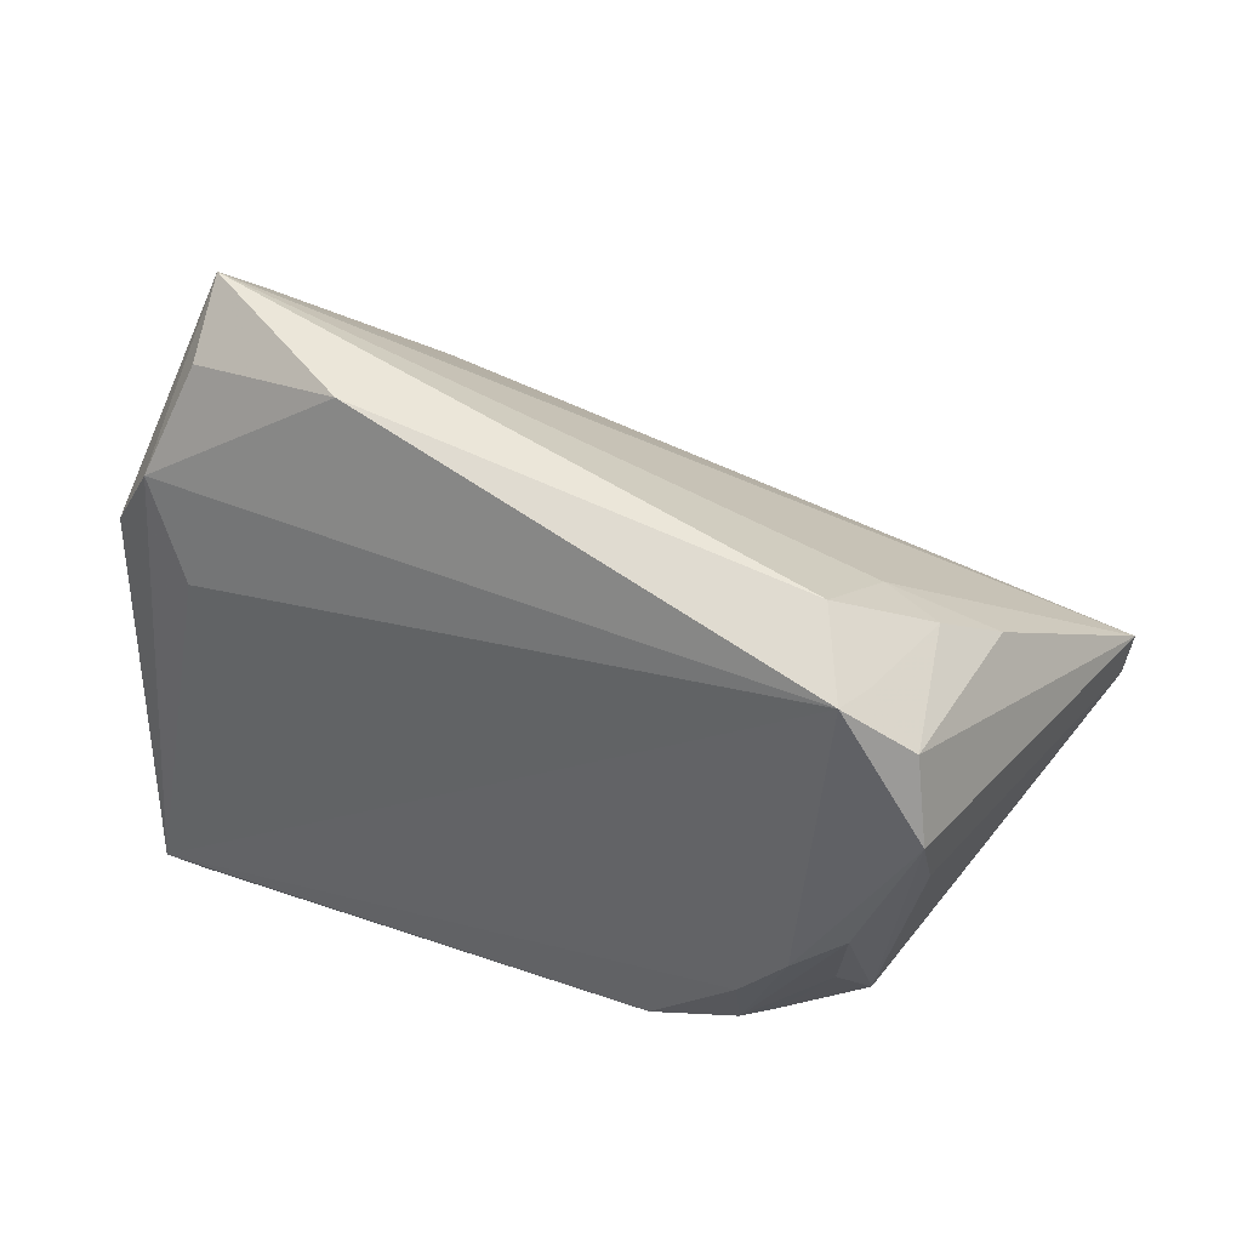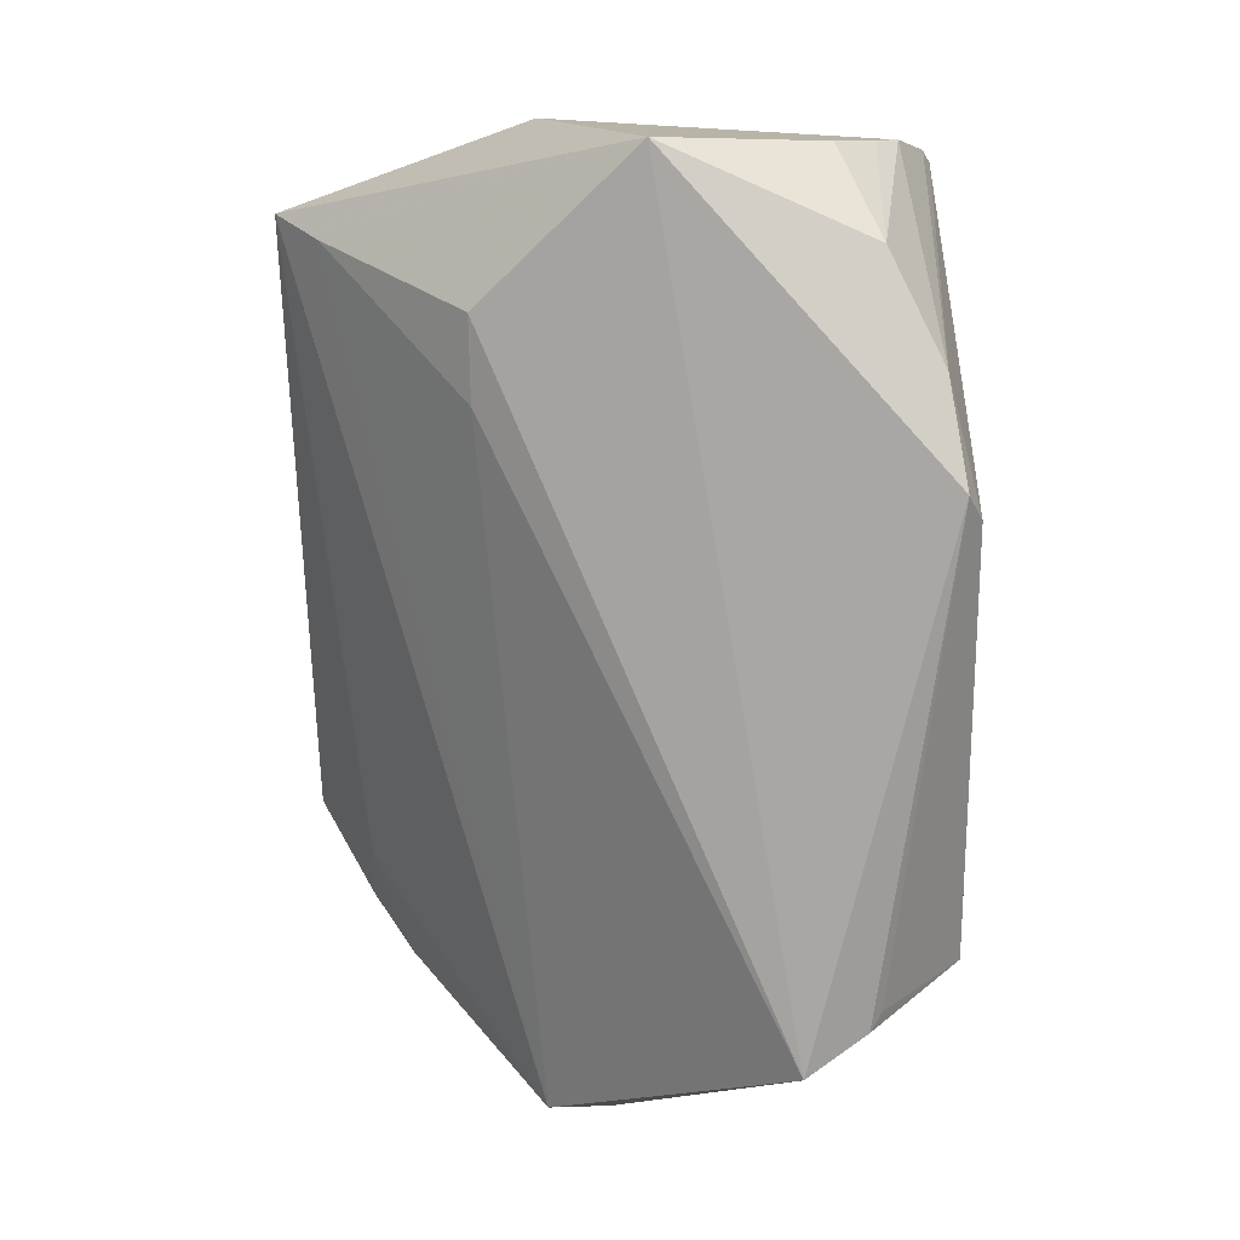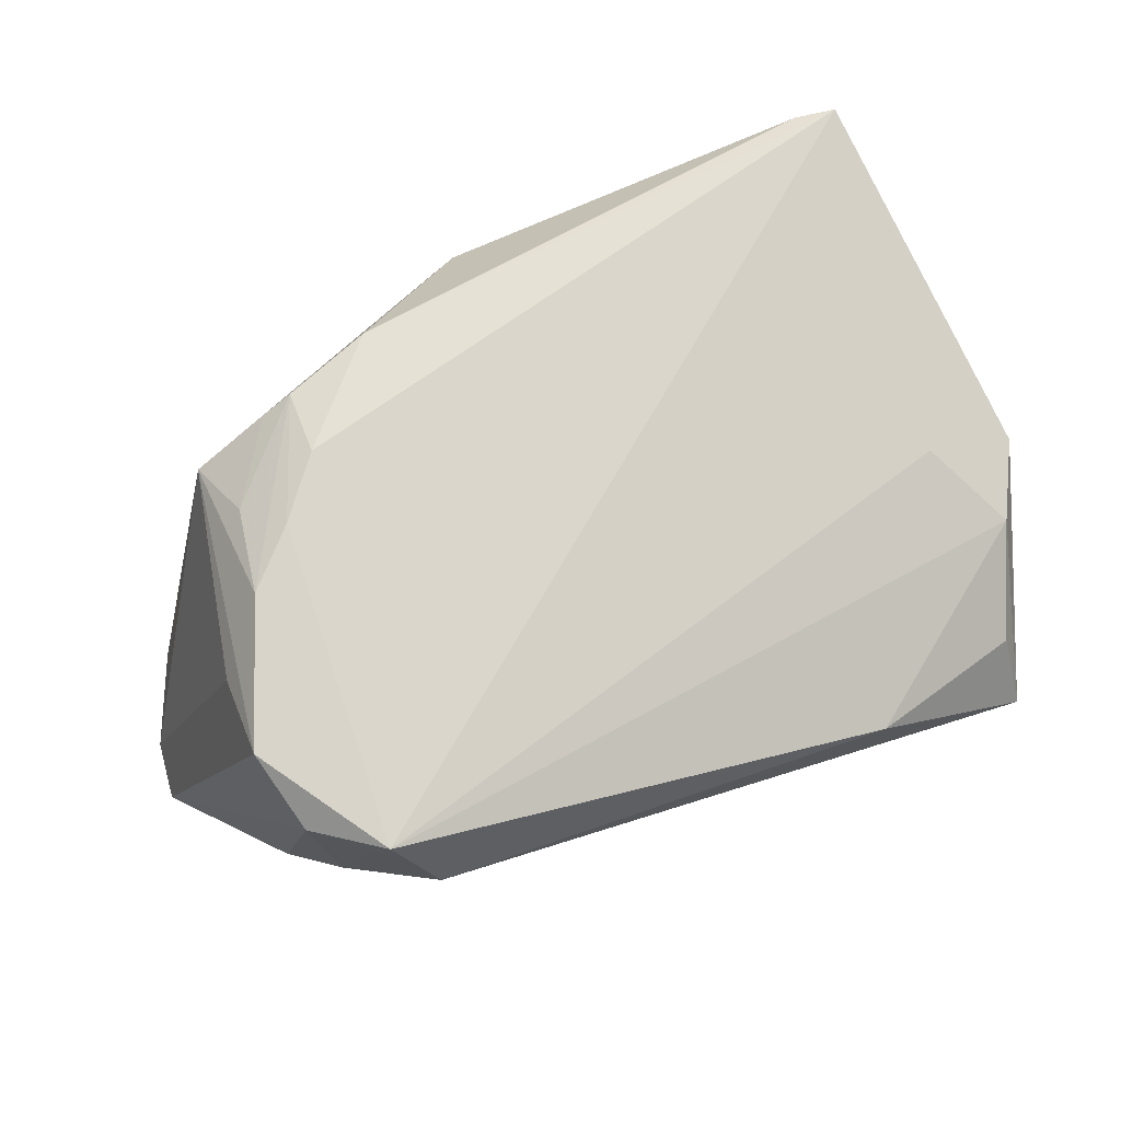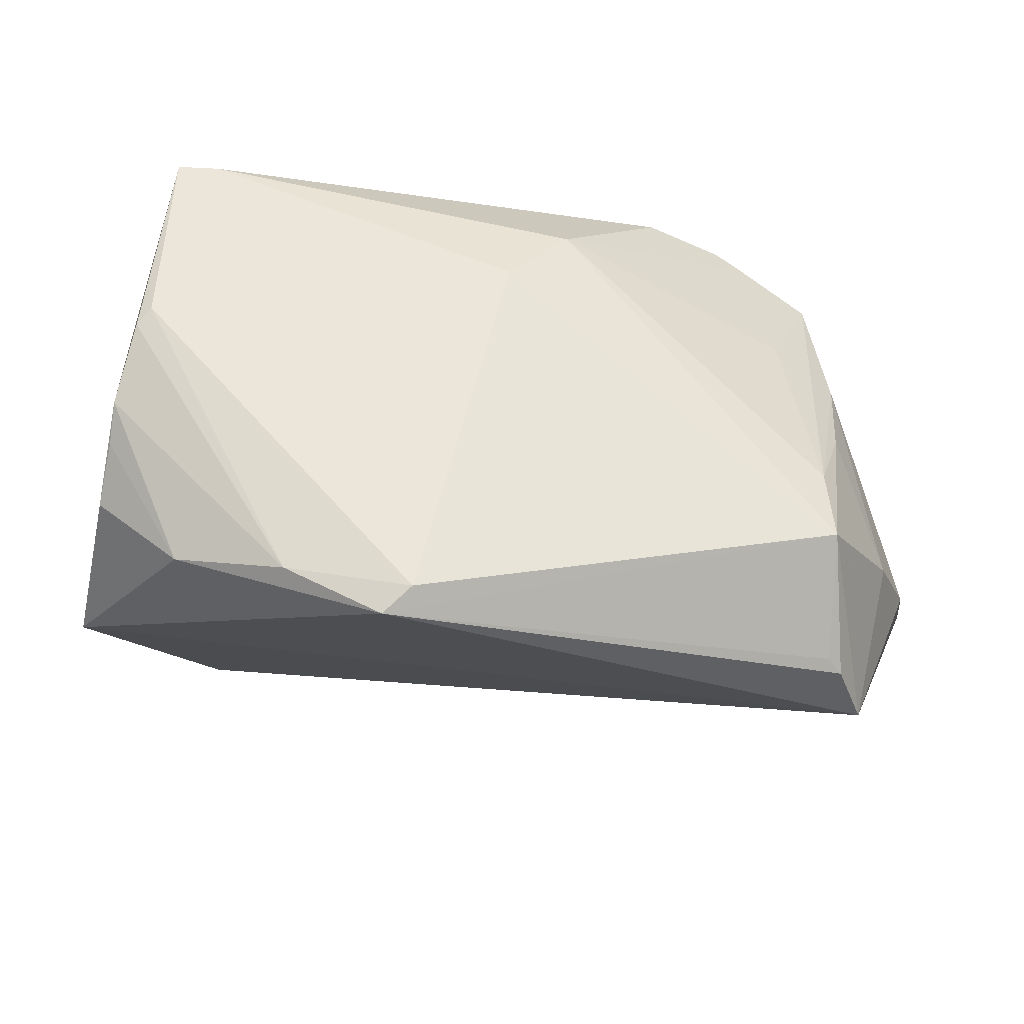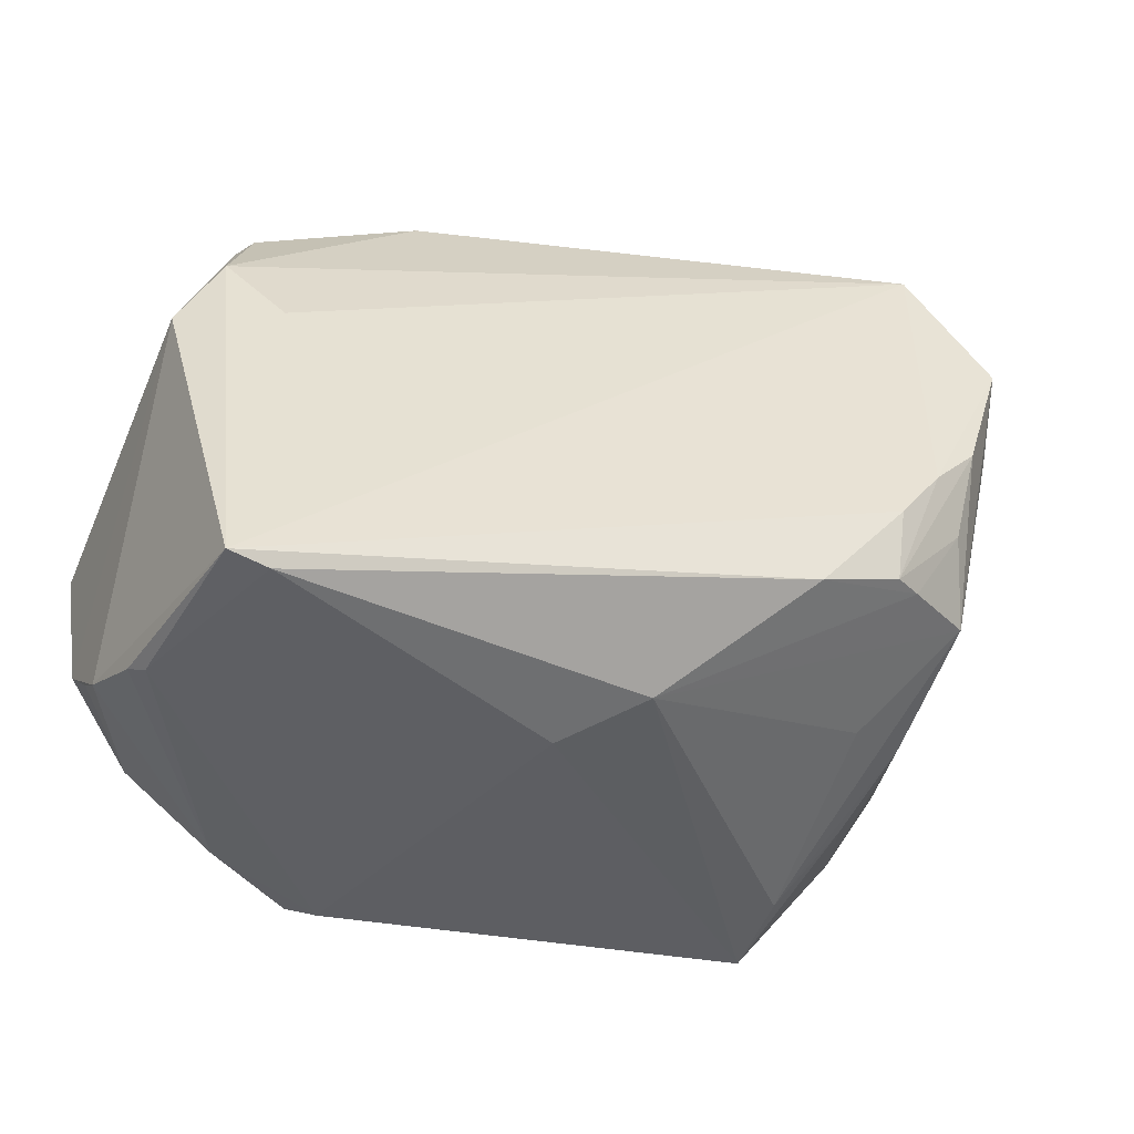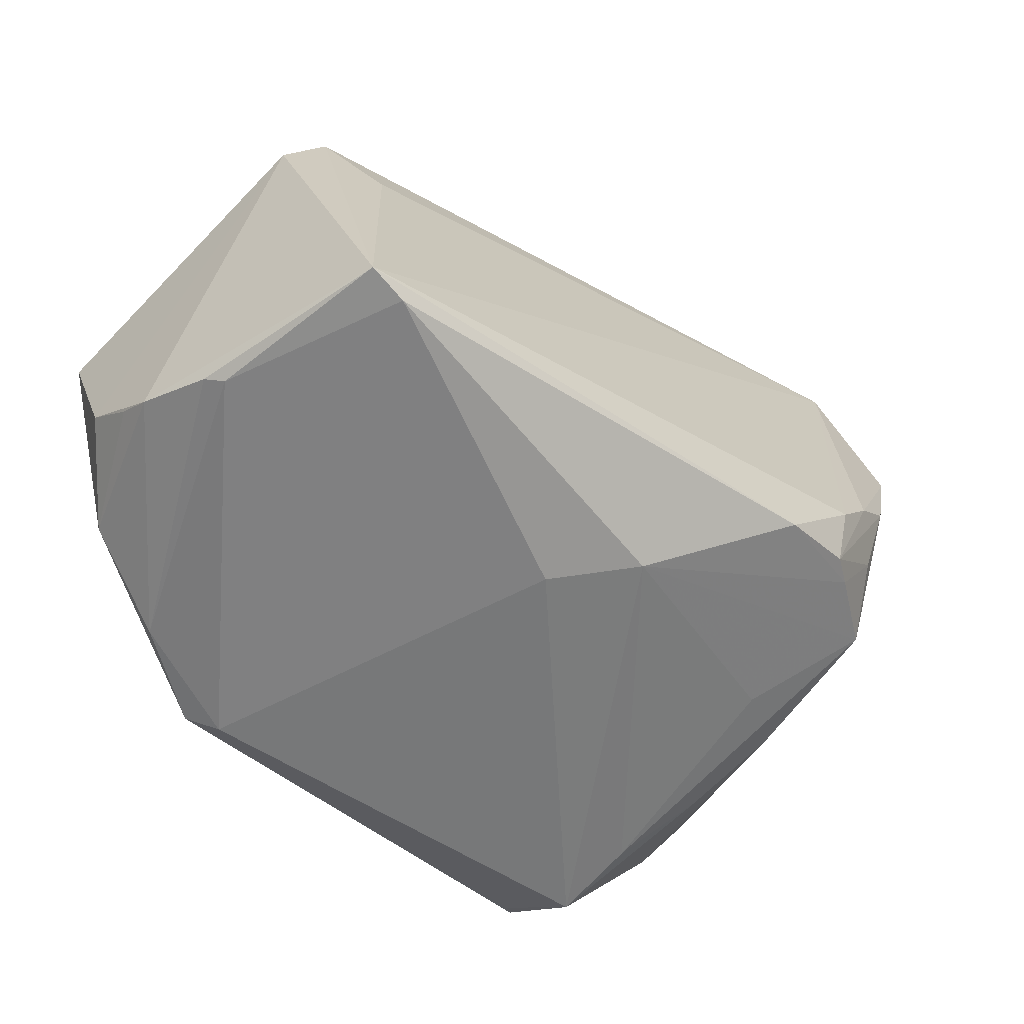
<metadata>
{"format":"obj","ext":"obj","renderer":"f3d","projection":"perspective","resolution":1024,"background":"white","views":[{"elev":48.5,"azim":19.5,"up":"+Y"},{"elev":-75.8,"azim":-89.6,"up":"+Z"},{"elev":70.9,"azim":158.8,"up":"+Z"},{"elev":-31.0,"azim":-10.6,"up":"+Z"},{"elev":-40.1,"azim":-24.5,"up":"+Y"},{"elev":-58.0,"azim":-46.7,"up":"+Y"}]}
</metadata>
<code>
v -0.01669 -0.03302 -0.03026
v 0.02827 -0.00297 0.03299
v 0.05075 0.007909 -0.00844
v 0.03677 -0.01716 -0.03299
v -0.04635 -0.03134 0.002686
v 0.03365 0.002706 0.03241
v -0.04935 -0.02459 -0.01127
v 0.02338 -0.009491 0.03292
v 0.04623 -0.01006 -0.01328
v 0.03907 0.01789 0.03112
v 0.03585 -0.02042 0.008663
v -0.04124 -0.02436 -0.02485
v -0.04495 -0.03116 0.02312
v -0.0344 0.014 -0.01835
v 0.05016 0.001256 -0.009334
v 0.03159 0.02998 0.02509
v -0.04986 -0.02019 -0.01654
v -0.02998 -0.02992 -0.02776
v -0.04005 0.008093 0.01664
v -0.01961 -0.03138 -0.03299
v -0.04776 -0.03044 0.0008621
v -0.02419 0.03392 0.01106
v 0.03497 0.02771 0.01385
v 0.0289 0.02749 0.01055
v -0.05059 0.008274 0.0108
v 0.03931 0.008416 0.02679
v 0.03999 0.02311 0.008953
v -0.04933 -0.0271 -0.007461
v 0.0006875 -0.03133 0.01905
v -0.04213 0.03392 -0.001359
v 0.01402 -0.02063 0.03116
v 0.02333 -0.01711 0.03084
v 0.03007 -0.03352 -0.01936
v 0.03276 -0.02351 -0.03122
v -0.04587 0.01723 0.01202
v 0.03224 -0.007367 0.0297
v -0.02537 0.0139 -0.0178
v 0.02831 -0.02293 0.01253
v 0.0266 -0.01666 0.02906
v 0.026 0.03392 0.02004
v 0.02983 0.03118 0.02924
v 0.03691 0.026 0.02761
v -0.04176 0.02856 0.006342
v -0.006649 -0.03392 0.01127
v -0.04044 -0.03187 0.02294
v 0.03106 -0.02475 -0.03017
v 0.04046 -0.01992 -0.01534
v 0.03487 -0.01532 0.02436
v 0.03007 -0.031 -0.01031
v -0.03996 0.02931 -0.005521
v -0.05075 -0.002875 -0.02277
v 0.03405 -0.0252 -0.001585
f 25 30 51
f 35 30 25
f 35 19 41
f 35 25 13
f 13 19 35
f 25 28 13
f 13 41 19
f 13 8 41
f 10 48 26
f 26 3 10
f 51 30 50
f 50 14 51
f 30 3 50
f 4 20 51
f 51 14 4
f 34 20 4
f 4 33 34
f 35 41 22
f 10 3 42
f 42 41 10
f 30 22 40
f 40 22 41
f 10 41 2
f 41 8 2
f 46 20 34
f 34 33 46
f 46 33 20
f 20 33 1
f 51 20 12
f 17 25 51
f 17 28 25
f 51 12 17
f 15 26 48
f 3 26 15
f 48 9 15
f 15 4 3
f 15 9 4
f 3 4 37
f 37 4 14
f 37 50 3
f 14 50 37
f 43 30 35
f 35 22 43
f 43 22 30
f 24 3 30
f 30 40 24
f 41 42 16
f 16 40 41
f 10 2 6
f 6 48 10
f 6 36 48
f 44 29 45
f 33 29 44
f 45 1 44
f 44 1 33
f 49 29 33
f 45 29 31
f 31 13 45
f 8 13 31
f 20 1 18
f 18 12 20
f 28 12 18
f 5 18 1
f 45 13 5
f 5 1 45
f 11 9 48
f 48 49 11
f 33 4 47
f 4 9 47
f 9 11 47
f 7 12 28
f 28 17 7
f 7 17 12
f 3 24 27
f 27 42 3
f 48 29 38
f 38 49 48
f 29 49 38
f 39 29 48
f 39 31 29
f 48 36 39
f 21 13 28
f 21 5 13
f 28 18 21
f 18 5 21
f 33 47 52
f 52 47 11
f 52 49 33
f 52 11 49
f 23 24 40
f 23 27 24
f 40 16 23
f 23 16 42
f 42 27 23
f 8 31 32
f 31 39 32
f 32 2 8
f 32 39 36
f 36 6 32
f 32 6 2

</code>
